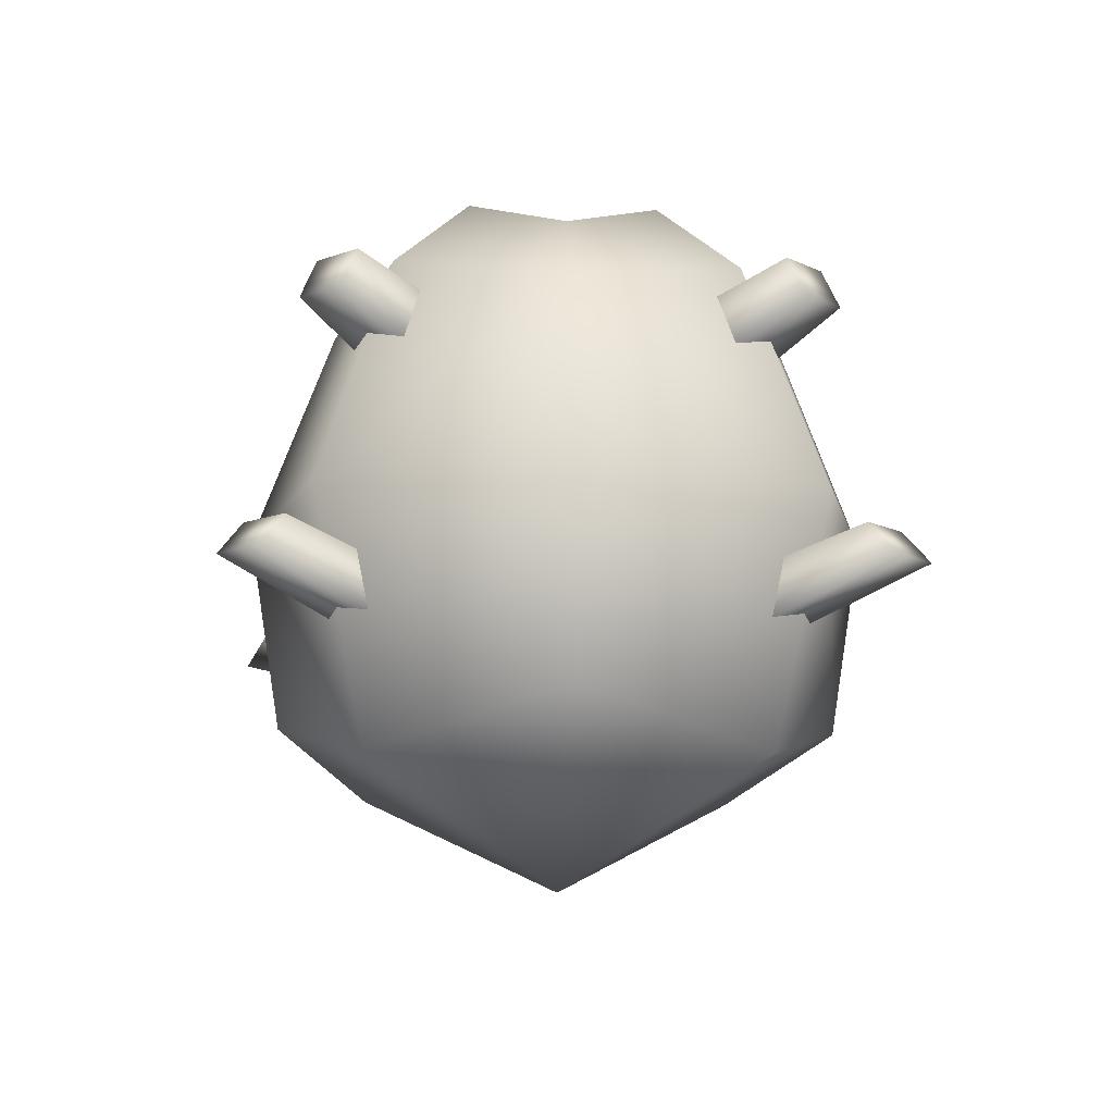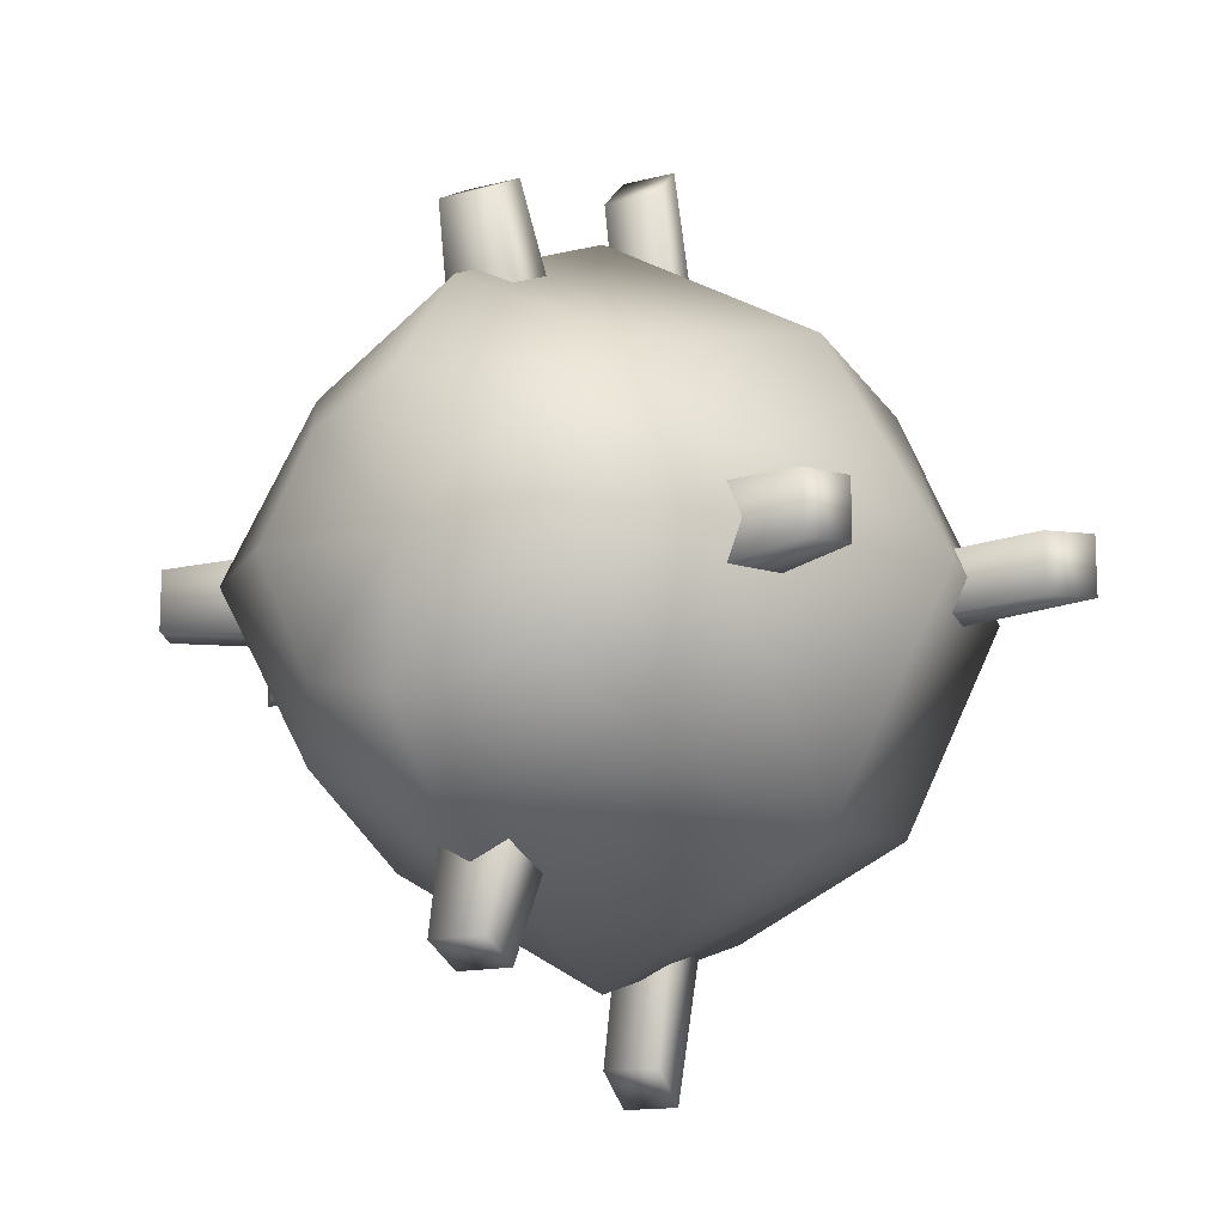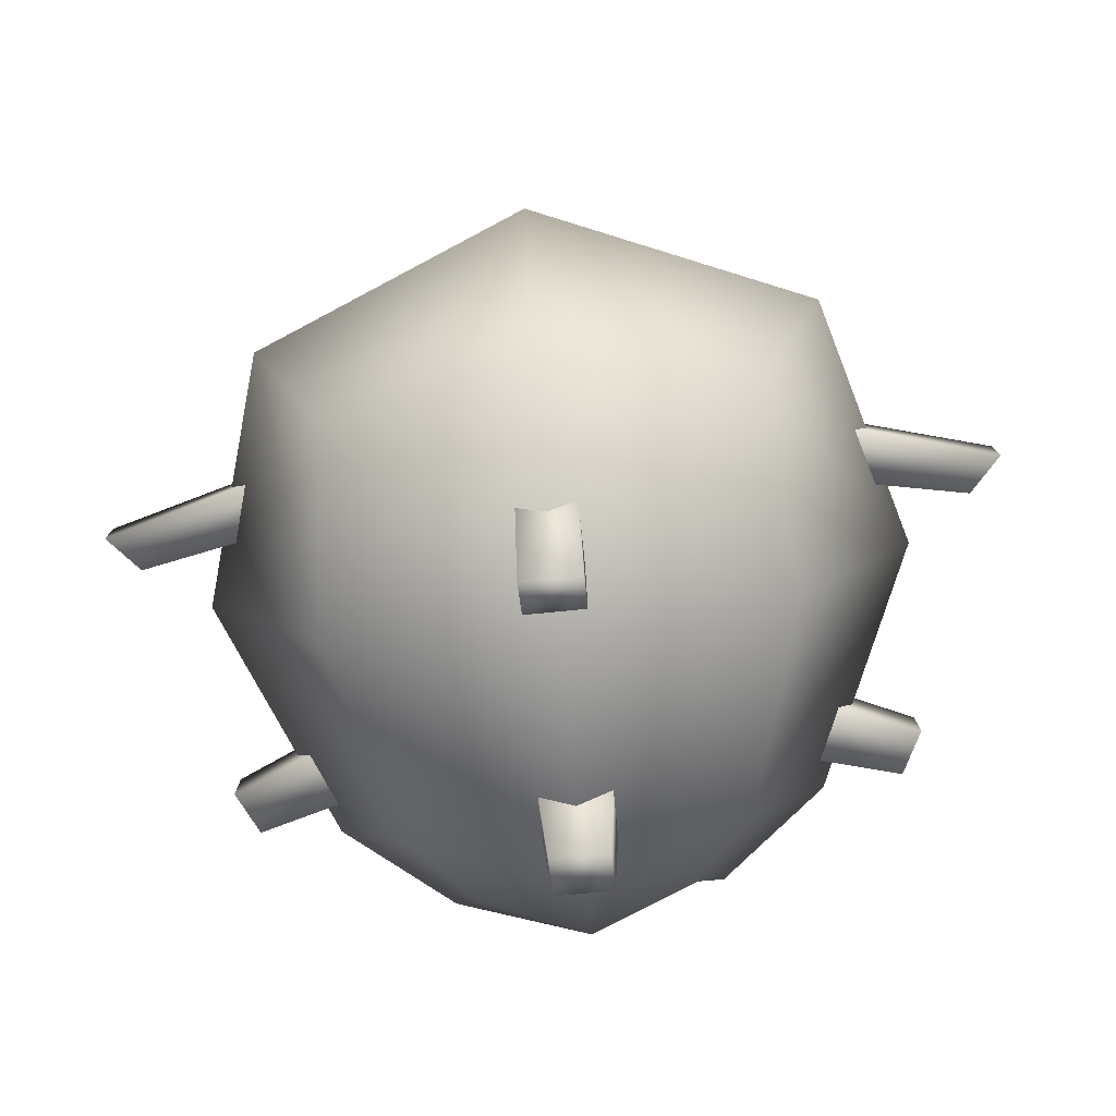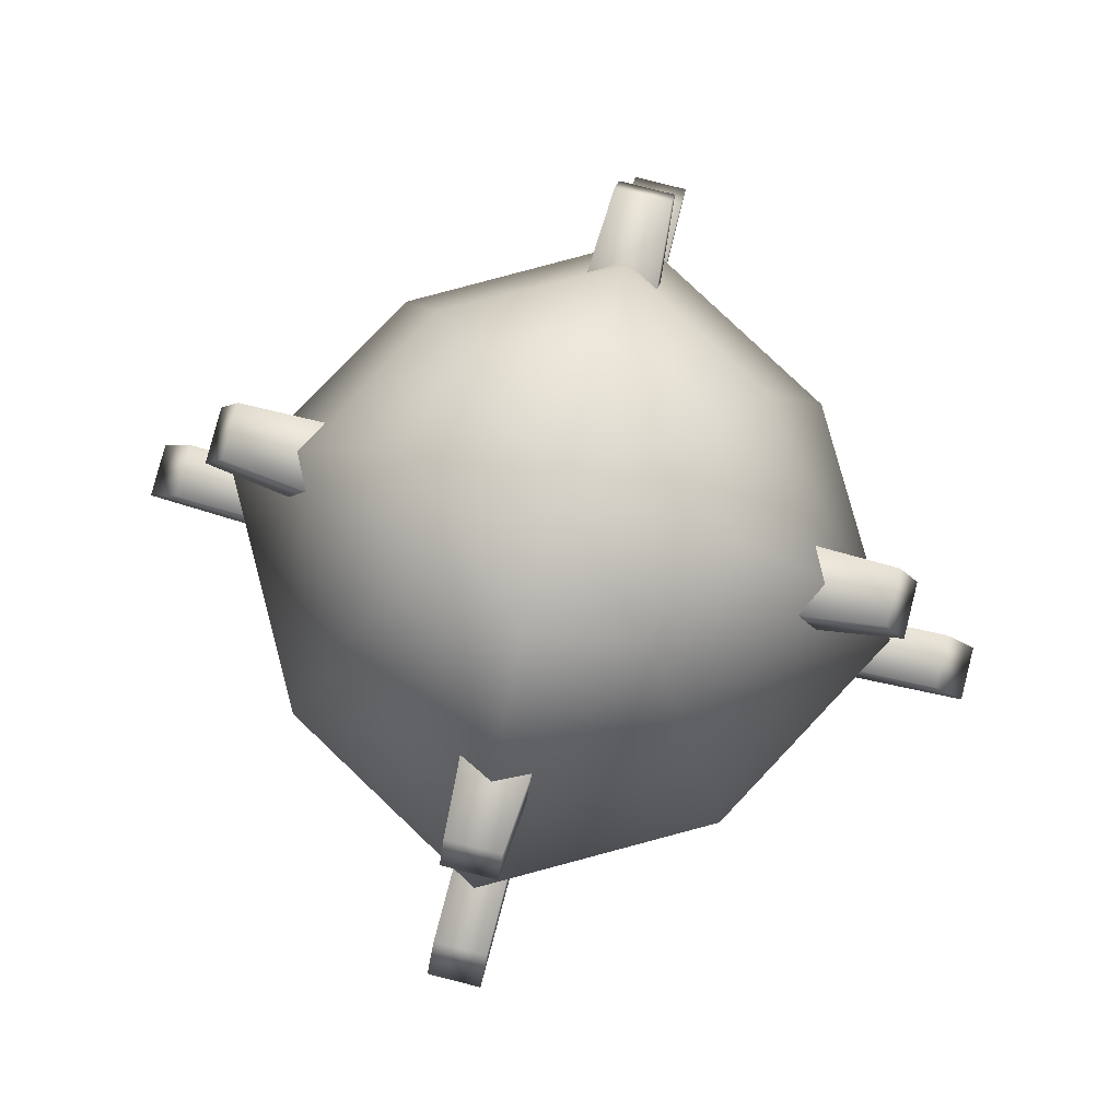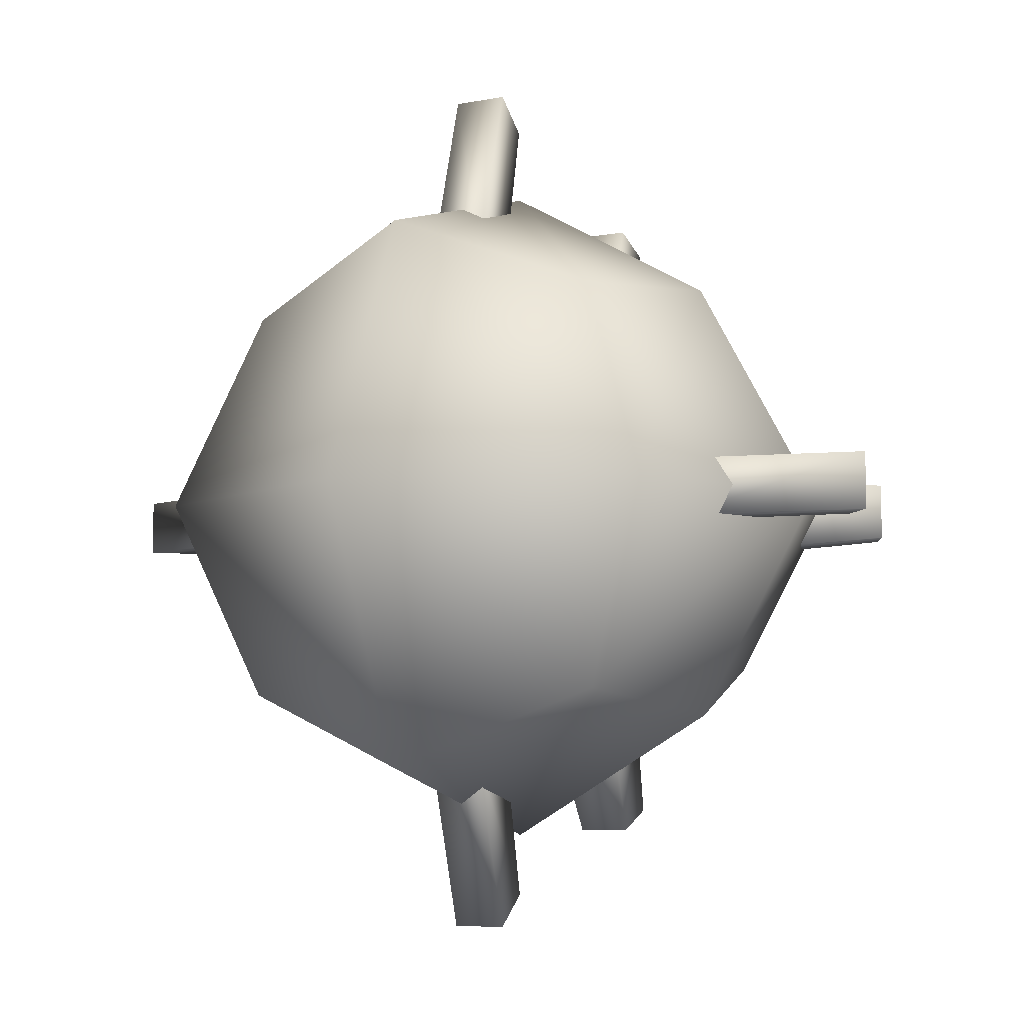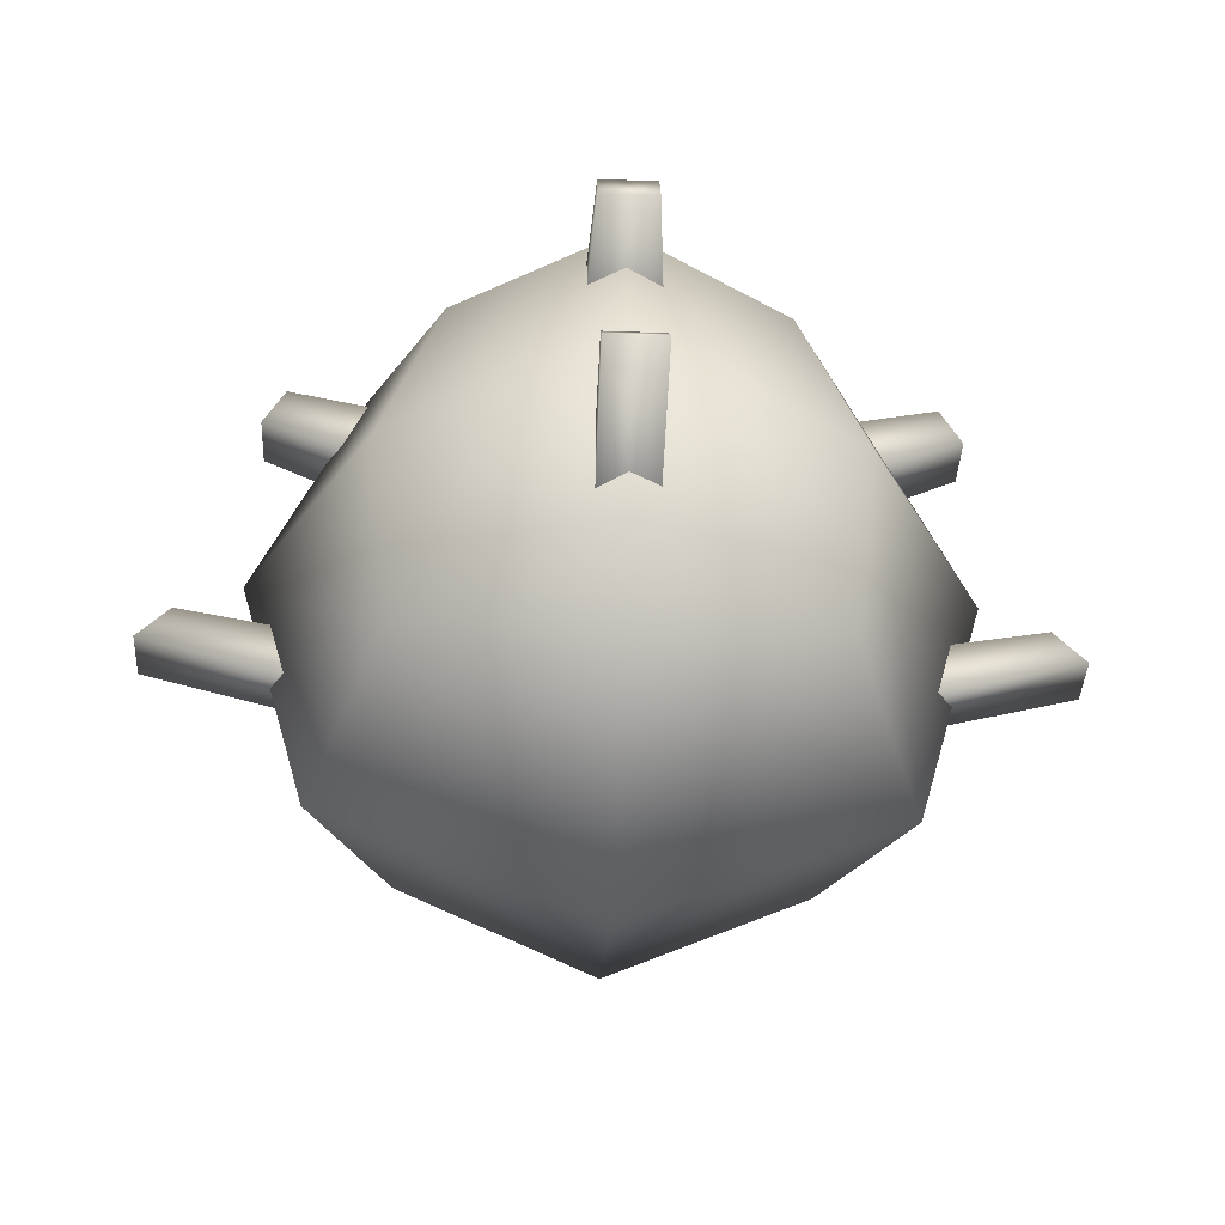
<metadata>
{"format":"obj","ext":"obj","renderer":"f3d","projection":"perspective","resolution":1024,"background":"white","views":[{"elev":-12.6,"azim":131.3,"up":"+Z"},{"elev":-13.5,"azim":31.1,"up":"+Y"},{"elev":-79.2,"azim":-174.6,"up":"+Y"},{"elev":79.8,"azim":104.3,"up":"+Z"},{"elev":-6.3,"azim":-149.1,"up":"+Y"},{"elev":-39.0,"azim":-2.6,"up":"+Z"}]}
</metadata>
<code>
g Cactus_B_02_LOD3
v -0.009354 0.009338 0.03163
v 2.302e-10 0.01967 0.01952
v 2.216e-10 0.01381 0.03326
v -0.01264 0.01262 0.01934
v -0.01138 0.01135 0.008144
v 2.359e-10 0.01568 0.005408
v 0.01264 0.01262 0.01934
v 0.01138 0.01135 0.008144
v -0.01571 -5.939e-13 0.005408
v 1.786e-10 1.851e-11 -0.001109
v 0.01138 0.01135 0.008144
v -0.01138 -0.01135 0.008144
v 2.264e-10 -0.01568 0.005408
v -0.01264 -0.01262 0.01934
v 0.01571 -5.939e-13 0.005408
v 0.01138 -0.01135 0.008144
v 2.162e-10 -0.01967 0.01952
v 2.144e-10 -0.01381 0.03326
v -0.009354 -0.009338 0.03163
v 0.01971 -4.175e-12 0.01952
v 0.01264 0.01262 0.01934
v 2.162e-10 -0.01967 0.01952
v 0.01138 -0.01135 0.008144
v 0.01264 -0.01262 0.01934
v 0.01138 -0.01135 0.008144
v 0.01264 -0.01262 0.01934
v 0.01971 -4.175e-12 0.01952
v 0.01971 -4.175e-12 0.01952
v 0.009354 0.009338 0.03163
v 0.01384 1.851e-11 0.03326
v 2.144e-10 -0.01381 0.03326
v 0.009354 -0.009338 0.03163
v 2.162e-10 -0.01967 0.01952
v -0.01138 0.01135 0.008144
v -0.01264 0.01262 0.01934
v -0.01971 2.988e-12 0.01952
v -0.01138 -0.01135 0.008144
v -0.01264 -0.01262 0.01934
v -0.01384 -5.939e-13 0.03326
v -0.009354 -0.009338 0.03163
v -0.01401 0.002042 0.02776
v -0.01949 0.001611 0.03007
v -0.01949 -0.001584 0.03007
v -0.01401 -0.002019 0.02776
v 0.009354 0.009338 0.03163
v 2.216e-10 0.01381 0.03326
v 2.302e-10 0.01967 0.01952
v 0.01264 0.01262 0.01934
v -0.009354 0.009338 0.03163
v -0.01384 -5.939e-13 0.03326
v -0.01971 2.988e-12 0.01952
v -0.01264 0.01262 0.01934
v 0.01384 1.851e-11 0.03326
v 0.006113 0.0061 0.03622
v 0.009354 0.009338 0.03163
v 0.007734 -5.939e-13 0.03818
v 0.009354 -0.009338 0.03163
v 0.006113 -0.0061 0.03622
v 0.01384 1.851e-11 0.03326
v 1.882e-10 -5.939e-13 0.03767
v 0.006113 0.0061 0.03622
v 2.073e-10 0.007716 0.03818
v 2.073e-10 -0.007716 0.03818
v 0.006113 -0.0061 0.03622
v 2.144e-10 -0.01381 0.03326
v 0.009354 -0.009338 0.03163
v -0.006113 -0.0061 0.03622
v -0.007734 -5.939e-13 0.03818
v -0.006113 0.0061 0.03622
v -0.009354 -0.009338 0.03163
v -0.006113 -0.0061 0.03622
v 2.144e-10 -0.01381 0.03326
v 0.009354 0.009338 0.03163
v 0.006113 0.0061 0.03622
v 2.216e-10 0.01381 0.03326
v 2.216e-10 0.01381 0.03326
v -0.006113 0.0061 0.03622
v -0.009354 0.009338 0.03163
v -0.009354 0.009338 0.03163
v -0.006113 0.0061 0.03622
v -0.01384 -5.939e-13 0.03326
v -0.01384 -5.939e-13 0.03326
v -0.006113 -0.0061 0.03622
v -0.009354 -0.009338 0.03163
v 0.002019 -0.01401 0.02776
v 0.001584 -0.01949 0.03007
v 0.001588 -0.01825 0.03245
v 0.002022 -0.01268 0.03083
v -0.002045 -0.01268 0.03083
v -0.001616 -0.01825 0.03245
v -0.001611 -0.01949 0.03007
v -0.002042 -0.01401 0.02776
v 0.002022 -0.01268 0.03083
v -0.001616 -0.01825 0.03245
v 0.001588 -0.01825 0.03245
v 0.001584 -0.01949 0.03007
v -0.001616 -0.01825 0.03245
v -0.001611 -0.01949 0.03007
v 0.002042 0.01401 0.02776
v 0.001611 0.01949 0.03007
v -0.001584 0.01949 0.03007
v -0.002019 0.01401 0.02776
v -0.01268 0.002045 0.03083
v -0.01825 0.001616 0.03245
v -0.01949 0.001611 0.03007
v -0.01401 0.002042 0.02776
v -0.01268 -0.002022 0.03083
v -0.01825 0.001616 0.03245
v -0.01825 -0.001588 0.03245
v -0.01949 -0.001584 0.03007
v -0.01825 0.001616 0.03245
v -0.01949 0.001611 0.03007
v -0.01401 -0.002019 0.02776
v -0.01949 -0.001584 0.03007
v -0.01825 -0.001588 0.03245
v -0.01268 -0.002022 0.03083
v 0.01401 -0.002042 0.02776
v 0.01949 -0.001611 0.03007
v 0.01949 0.001584 0.03007
v 0.01401 0.002019 0.02776
v 0.002045 0.01268 0.03083
v 0.001616 0.01825 0.03245
v 0.001611 0.01949 0.03007
v 0.002042 0.01401 0.02776
v -0.002022 0.01268 0.03083
v 0.001616 0.01825 0.03245
v -0.001588 0.01825 0.03245
v -0.001584 0.01949 0.03007
v 0.001616 0.01825 0.03245
v 0.001611 0.01949 0.03007
v -0.002019 0.01401 0.02776
v -0.001584 0.01949 0.03007
v -0.001588 0.01825 0.03245
v -0.002022 0.01268 0.03083
v 0.0151 -0.001589 0.01203
v 0.02314 -0.001612 0.01675
v 0.02496 -0.001603 0.01476
v 0.01393 -0.00164 0.01495
v 0.02312 0.001568 0.01676
v 0.01391 0.001577 0.01498
v 0.02496 0.001587 0.01477
v 0.01509 0.0016 0.01206
v 0.0151 -0.001589 0.01203
v 0.02496 -0.001603 0.01476
v 0.02496 0.001587 0.01477
v 0.02312 0.001568 0.01676
v 0.02496 -0.001603 0.01476
v 0.02314 -0.001612 0.01675
v 0.01268 -0.002045 0.03083
v 0.01825 -0.001616 0.03245
v 0.01949 -0.001611 0.03007
v 0.01401 -0.002042 0.02776
v 0.01268 0.002022 0.03083
v 0.01825 -0.001616 0.03245
v 0.01825 0.001588 0.03245
v 0.01949 0.001584 0.03007
v 0.01825 -0.001616 0.03245
v 0.01949 -0.001611 0.03007
v 0.01401 0.002019 0.02776
v 0.01949 0.001584 0.03007
v 0.01825 0.001588 0.03245
v 0.01268 0.002022 0.03083
v -0.001589 -0.0151 0.01203
v -0.001612 -0.02314 0.01675
v -0.001603 -0.02496 0.01476
v -0.00164 -0.01393 0.01495
v 0.001568 -0.02312 0.01676
v 0.001577 -0.01391 0.01498
v 0.001587 -0.02496 0.01477
v 0.0016 -0.01509 0.01206
v -0.001589 -0.0151 0.01203
v -0.001603 -0.02496 0.01476
v 0.001587 -0.02496 0.01477
v 0.001568 -0.02312 0.01676
v -0.001603 -0.02496 0.01476
v -0.001612 -0.02314 0.01675
v -0.0151 0.001589 0.01203
v -0.02314 0.001612 0.01675
v -0.02496 0.001603 0.01476
v -0.01393 0.00164 0.01495
v -0.02312 -0.001568 0.01676
v -0.01391 -0.001577 0.01498
v -0.02496 -0.001587 0.01477
v -0.01509 -0.0016 0.01206
v -0.0151 0.001589 0.01203
v -0.02496 0.001603 0.01476
v -0.02496 -0.001587 0.01477
v -0.02312 -0.001568 0.01676
v -0.02496 0.001603 0.01476
v -0.02314 0.001612 0.01675
v 0.001589 0.0151 0.01203
v 0.001612 0.02314 0.01675
v 0.001603 0.02496 0.01476
v 0.00164 0.01393 0.01495
v -0.001568 0.02312 0.01676
v -0.001577 0.01391 0.01498
v -0.001587 0.02496 0.01477
v -0.0016 0.01509 0.01206
v 0.001589 0.0151 0.01203
v 0.001603 0.02496 0.01476
v -0.001587 0.02496 0.01477
v -0.001568 0.02312 0.01676
v 0.001603 0.02496 0.01476
v 0.001612 0.02314 0.01675
v 0.01384 1.851e-11 0.03326
v 0.01971 -4.175e-12 0.01952
v 0.01264 -0.01262 0.01934
v 0.009354 -0.009338 0.03163
v -0.002042 -0.01401 0.02776
v -0.001611 -0.01949 0.03007
v 0.001584 -0.01949 0.03007
v 0.002019 -0.01401 0.02776
g Cactus_B_02_LOD3_0
f 3 2 1
f 2 4 1
f 4 2 5
f 2 6 5
f 2 7 6
f 7 8 6
f 9 5 6
f 10 9 6
f 10 6 11
f 12 9 10
f 13 12 10
f 14 12 13
f 15 10 11
f 13 10 15
f 16 13 15
f 17 14 13
f 17 18 14
f 18 19 14
f 20 15 11
f 21 20 11
f 13 23 22
f 23 24 22
f 26 25 15
f 27 26 15
f 21 29 28
f 29 30 28
f 24 32 31
f 33 24 31
f 35 34 9
f 36 35 9
f 36 9 37
f 38 36 37
f 39 36 38
f 40 39 38
f 43 42 41
f 44 43 41
f 47 46 45
f 48 47 45
f 51 50 49
f 52 51 49
f 55 54 53
f 54 56 53
f 56 58 57
f 59 56 57
f 56 61 60
f 61 62 60
f 60 63 56
f 63 64 56
f 64 63 65
f 66 64 65
f 67 63 60
f 68 67 60
f 62 69 60
f 69 68 60
f 63 71 70
f 72 63 70
f 62 74 73
f 75 62 73
f 77 62 76
f 78 77 76
f 68 80 79
f 81 68 79
f 83 68 82
f 84 83 82
f 87 86 85
f 88 87 85
f 91 90 89
f 92 91 89
f 89 94 93
f 94 95 93
f 95 97 96
f 97 98 96
f 101 100 99
f 102 101 99
f 105 104 103
f 106 105 103
f 103 108 107
f 108 109 107
f 109 111 110
f 111 112 110
f 115 114 113
f 116 115 113
f 119 118 117
f 120 119 117
f 123 122 121
f 124 123 121
f 121 126 125
f 126 127 125
f 127 129 128
f 129 130 128
f 133 132 131
f 134 133 131
f 137 136 135
f 136 138 135
f 138 136 139
f 140 138 139
f 139 141 140
f 141 142 140
f 144 143 142
f 145 144 142
f 147 141 146
f 148 147 146
f 151 150 149
f 152 151 149
f 149 154 153
f 154 155 153
f 155 157 156
f 157 158 156
f 161 160 159
f 162 161 159
f 165 164 163
f 164 166 163
f 166 164 167
f 168 166 167
f 167 169 168
f 169 170 168
f 172 171 170
f 173 172 170
f 175 169 174
f 176 175 174
f 179 178 177
f 178 180 177
f 180 178 181
f 182 180 181
f 181 183 182
f 183 184 182
f 186 185 184
f 187 186 184
f 189 183 188
f 190 189 188
f 193 192 191
f 192 194 191
f 194 192 195
f 196 194 195
f 195 197 196
f 197 198 196
f 200 199 198
f 201 200 198
f 203 197 202
f 204 203 202
f 207 206 205
f 208 207 205
f 211 210 209
f 212 211 209

</code>
